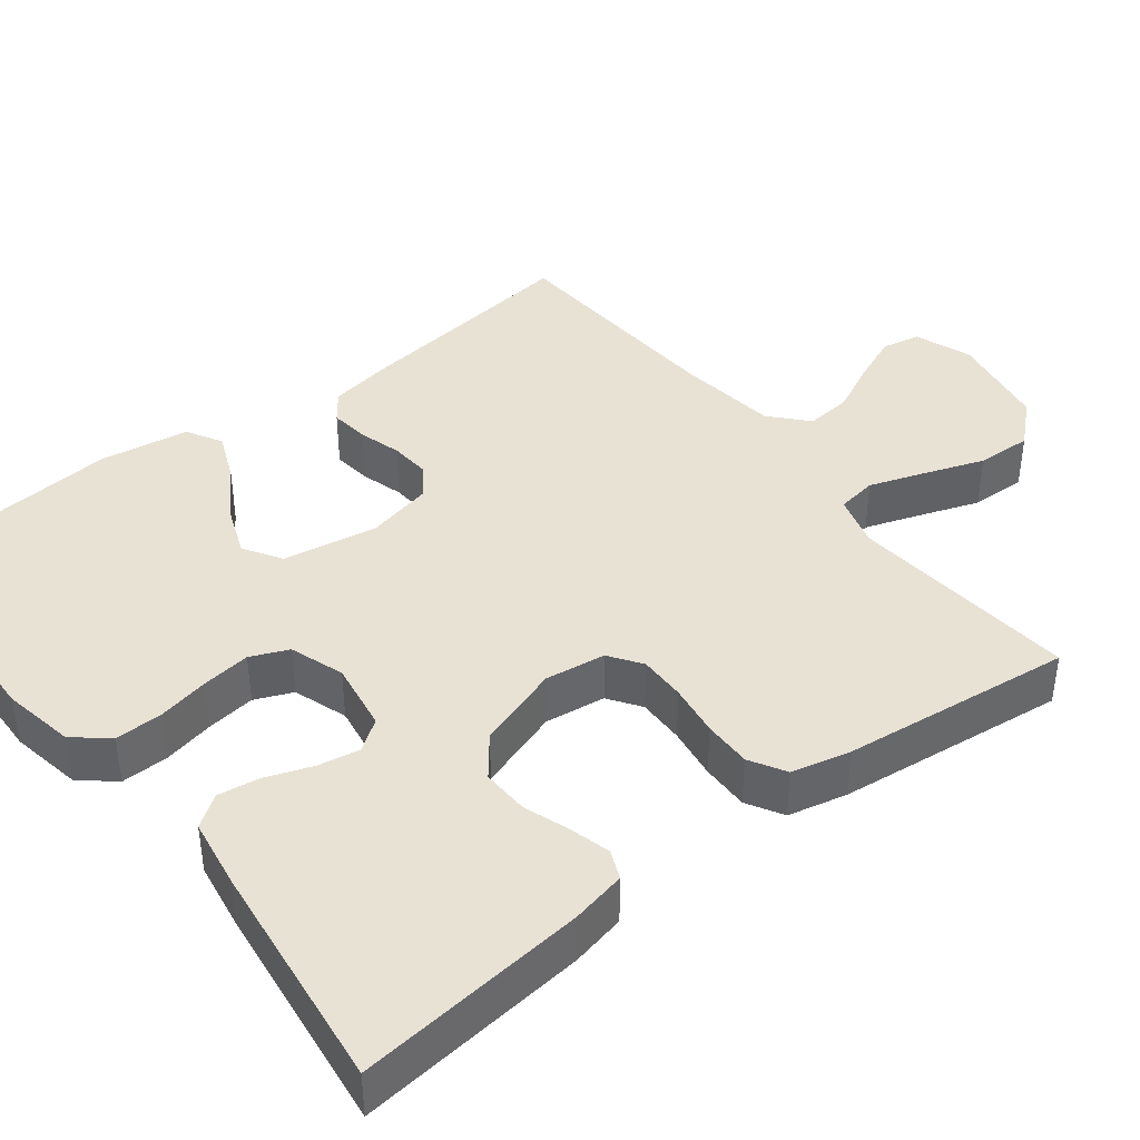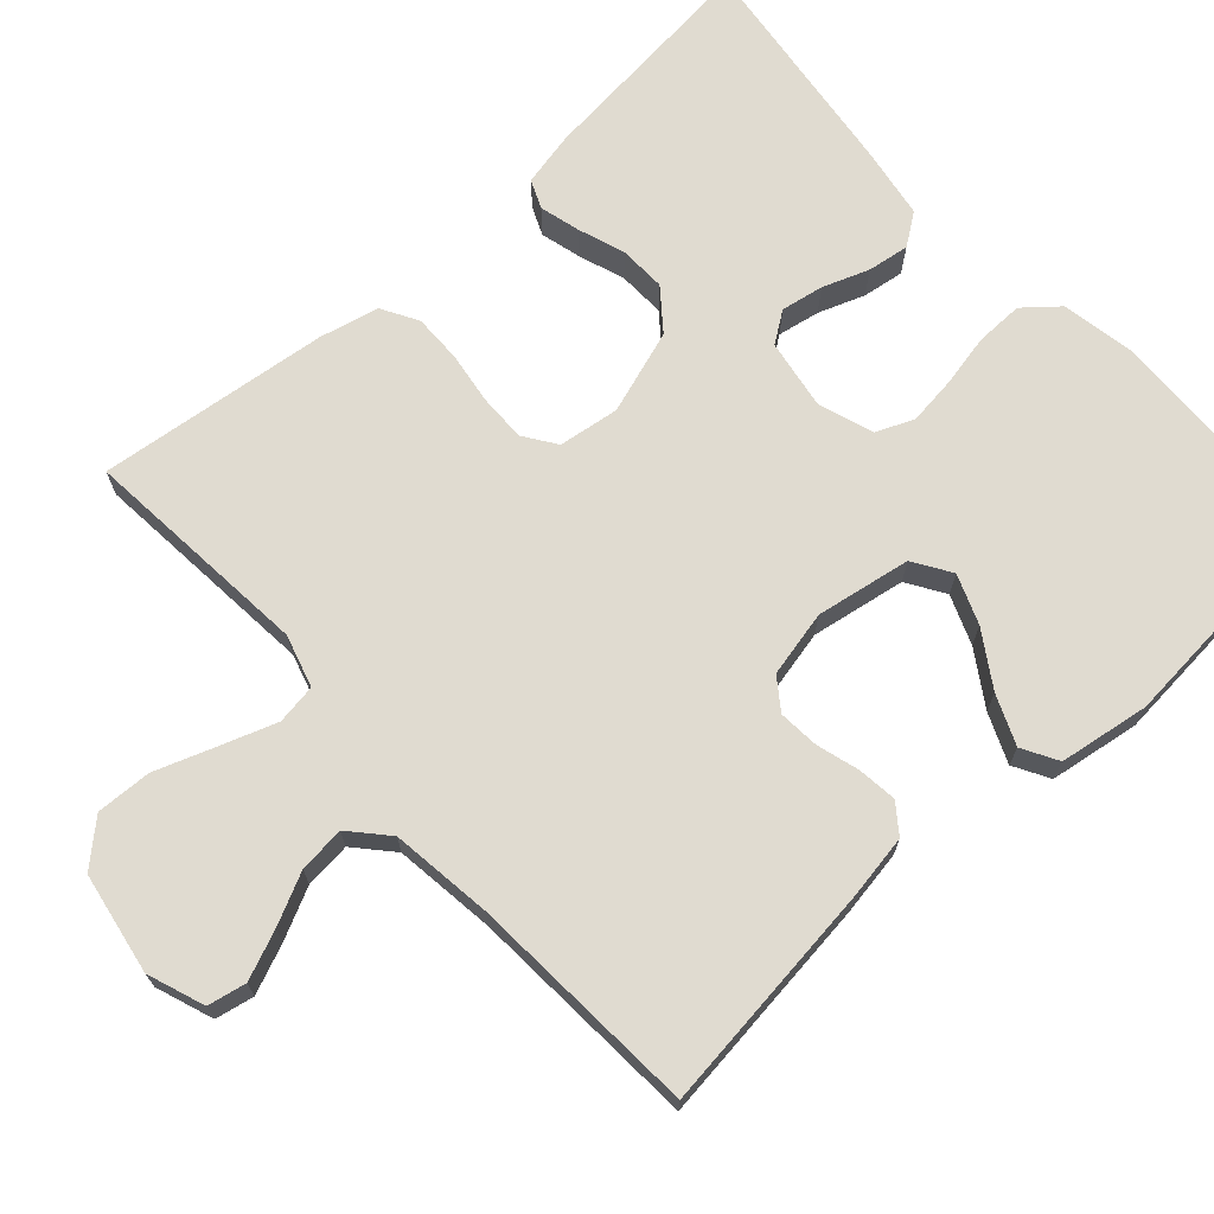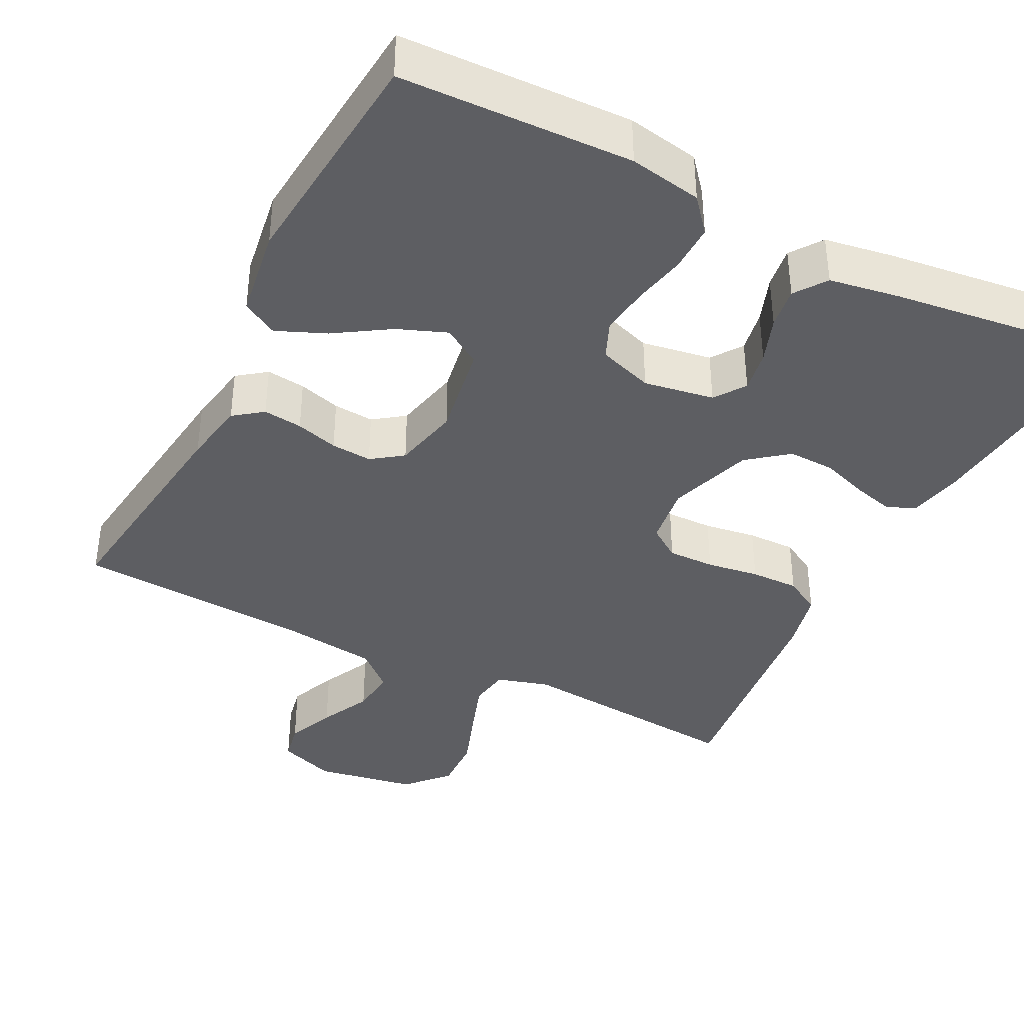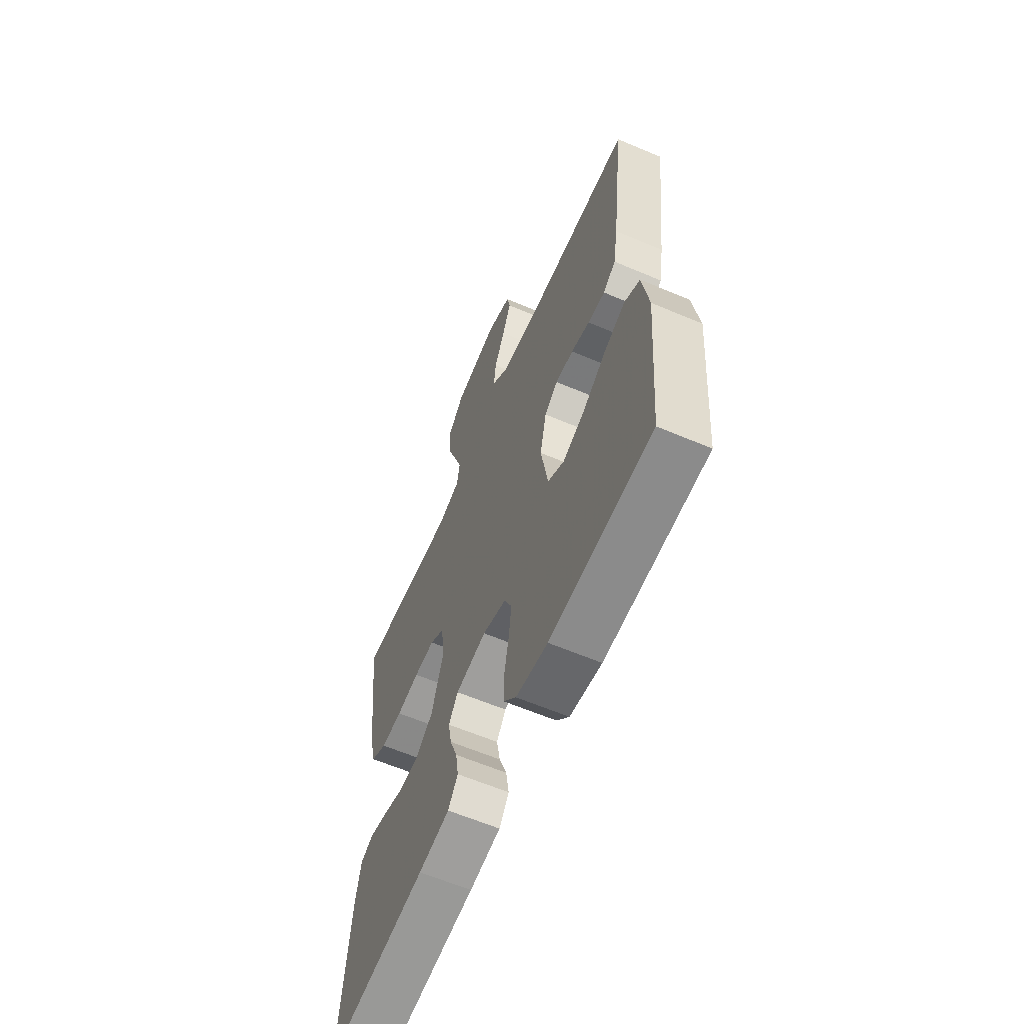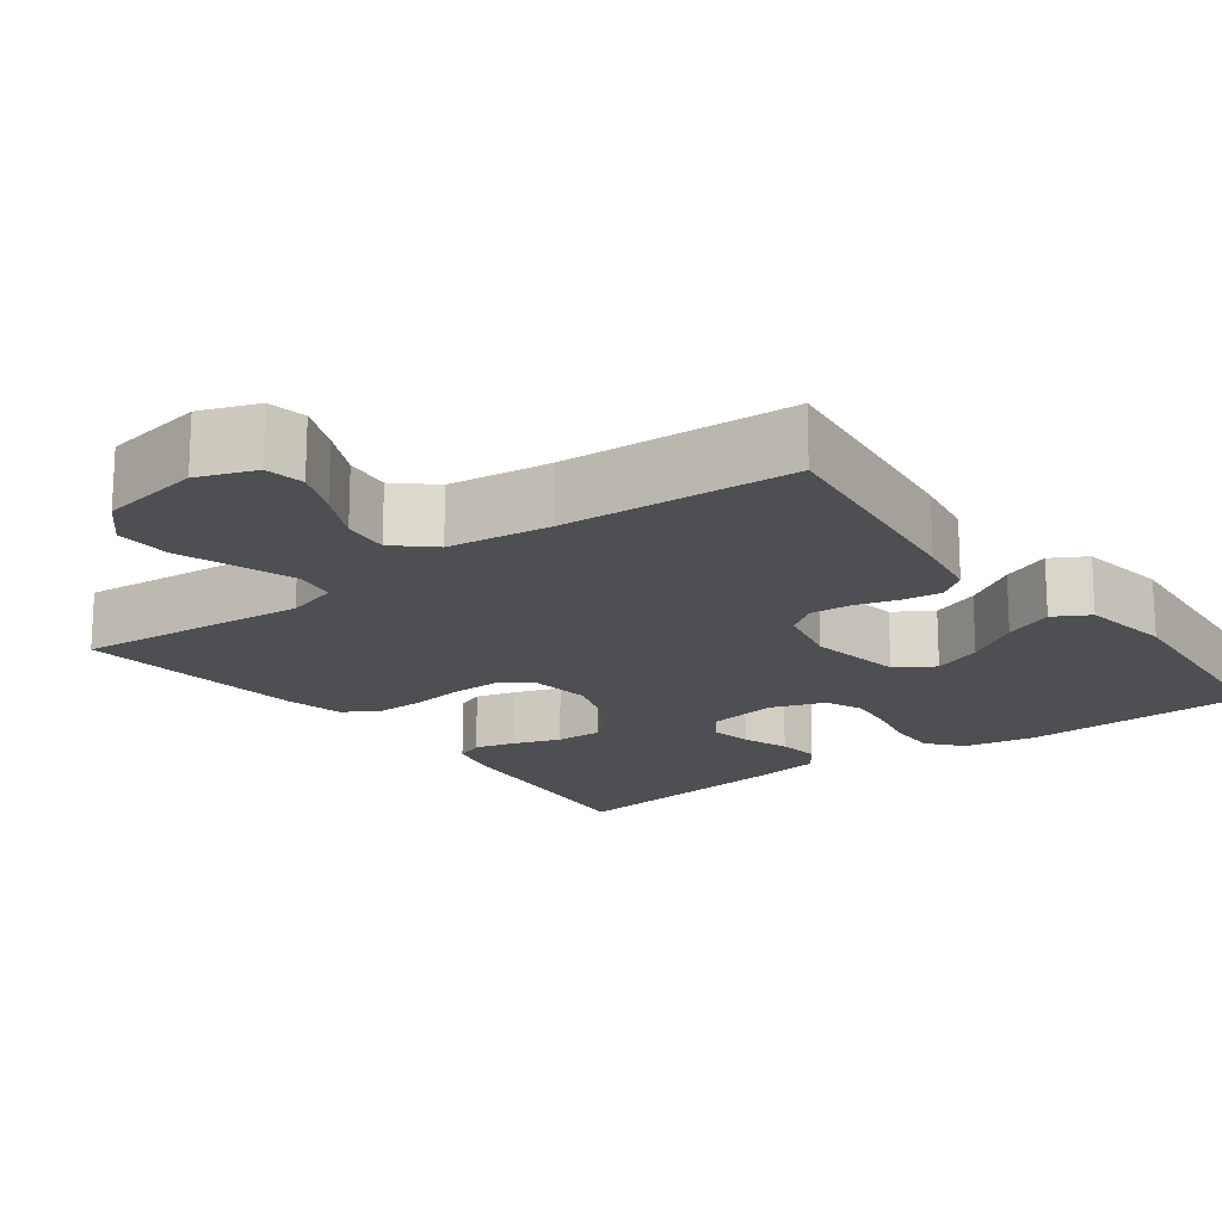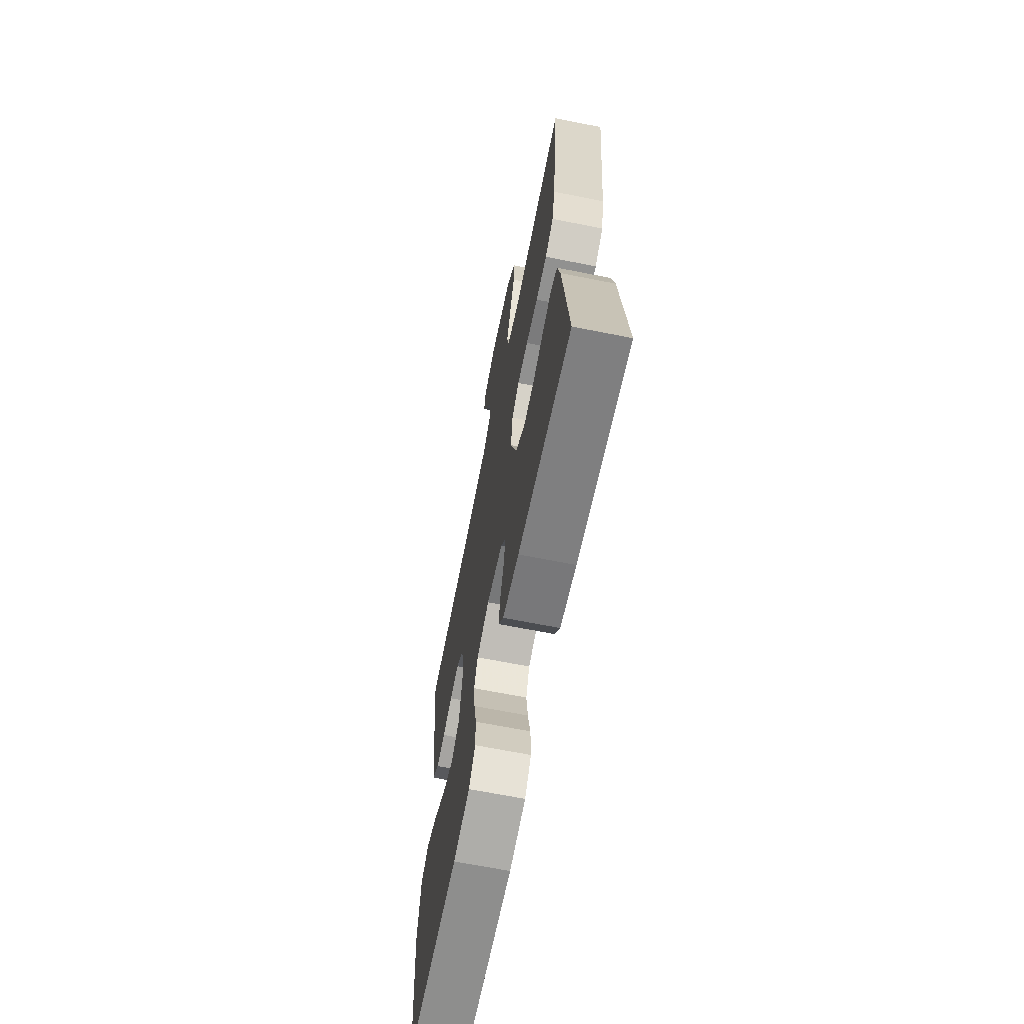
<metadata>
{"format":"obj","ext":"obj","renderer":"f3d","projection":"perspective","resolution":1024,"background":"white","views":[{"elev":40.8,"azim":-128.0,"up":"+Y"},{"elev":69.9,"azim":47.9,"up":"+Y"},{"elev":-38.9,"azim":153.0,"up":"+Y"},{"elev":-62.1,"azim":66.7,"up":"+Z"},{"elev":-17.8,"azim":36.6,"up":"+Y"},{"elev":-66.8,"azim":-101.3,"up":"+Z"}]}
</metadata>
<code>
v 0.5 0.07 0.5
v 0.463 0.07 0.2
v 0.449 0.07 0.117
v 0.412 0.07 0.089
v 0.361 0.07 0.095
v 0.306 0.07 0.111
v 0.253 0.07 0.115
v 0.213 0.07 0.086
v 0.194 0.07 0
v 0.215 0.07 -0.123
v 0.264 0.07 -0.154
v 0.328 0.07 -0.129
v 0.398 0.07 -0.084
v 0.462 0.07 -0.057
v 0.508 0.07 -0.083
v 0.526 0.07 -0.2
v 0.5 0.07 -0.5
v 0.2 0.07 -0.51
v 0.106 0.07 -0.493
v 0.069 0.07 -0.449
v 0.07 0.07 -0.387
v 0.084 0.07 -0.32
v 0.092 0.07 -0.256
v 0.071 0.07 -0.207
v 0 0.07 -0.183
v -0.091 0.07 -0.198
v -0.119 0.07 -0.238
v -0.109 0.07 -0.293
v -0.087 0.07 -0.353
v -0.079 0.07 -0.407
v -0.108 0.07 -0.448
v -0.2 0.07 -0.463
v -0.5 0.07 -0.5
v -0.469 0.07 -0.2
v -0.454 0.07 -0.129
v -0.417 0.07 -0.113
v -0.364 0.07 -0.127
v -0.304 0.07 -0.148
v -0.243 0.07 -0.15
v -0.191 0.07 -0.109
v -0.155 0.07 0
v -0.166 0.07 0.079
v -0.208 0.07 0.108
v -0.269 0.07 0.107
v -0.337 0.07 0.097
v -0.4 0.07 0.096
v -0.447 0.07 0.123
v -0.465 0.07 0.2
v -0.5 0.07 0.5
v -0.2 0.07 0.473
v -0.132 0.07 0.493
v -0.124 0.07 0.545
v -0.149 0.07 0.617
v -0.177 0.07 0.695
v -0.18 0.07 0.767
v -0.131 0.07 0.821
v 0 0.07 0.844
v 0.074 0.07 0.817
v 0.084 0.07 0.767
v 0.058 0.07 0.704
v 0.026 0.07 0.638
v 0.02 0.07 0.578
v 0.068 0.07 0.535
v 0.2 0.07 0.518
v 0.5 0 0.5
v 0.463 0 0.2
v 0.449 0 0.117
v 0.412 0 0.089
v 0.361 0 0.095
v 0.306 0 0.111
v 0.253 0 0.115
v 0.213 0 0.086
v 0.194 0 0
v 0.215 0 -0.123
v 0.264 0 -0.154
v 0.328 0 -0.129
v 0.398 0 -0.084
v 0.462 0 -0.057
v 0.508 0 -0.083
v 0.526 0 -0.2
v 0.5 0 -0.5
v 0.2 0 -0.51
v 0.106 0 -0.493
v 0.069 0 -0.449
v 0.07 0 -0.387
v 0.084 0 -0.32
v 0.092 0 -0.256
v 0.071 0 -0.207
v 0 0 -0.183
v -0.091 0 -0.198
v -0.119 0 -0.238
v -0.109 0 -0.293
v -0.087 0 -0.353
v -0.079 0 -0.407
v -0.108 0 -0.448
v -0.2 0 -0.463
v -0.5 0 -0.5
v -0.469 0 -0.2
v -0.454 0 -0.129
v -0.417 0 -0.113
v -0.364 0 -0.127
v -0.304 0 -0.148
v -0.243 0 -0.15
v -0.191 0 -0.109
v -0.155 0 0
v -0.166 0 0.079
v -0.208 0 0.108
v -0.269 0 0.107
v -0.337 0 0.097
v -0.4 0 0.096
v -0.447 0 0.123
v -0.465 0 0.2
v -0.5 0 0.5
v -0.2 0 0.473
v -0.132 0 0.493
v -0.124 0 0.545
v -0.149 0 0.617
v -0.177 0 0.695
v -0.18 0 0.767
v -0.131 0 0.821
v 0 0 0.844
v 0.074 0 0.817
v 0.084 0 0.767
v 0.058 0 0.704
v 0.026 0 0.638
v 0.02 0 0.578
v 0.068 0 0.535
v 0.2 0 0.518
f 58 59 60 61
f 56 57 58 61
f 56 61 62
f 53 54 55 56
f 52 53 56 62
f 51 52 62 63
f 47 48 49 50
f 44 45 46 47
f 43 44 47 50
f 42 43 50 51
f 35 36 37 38
f 33 34 35 38
f 33 38 39
f 32 33 39 40
f 28 29 30 31
f 27 28 31 32
f 19 20 21 22
f 19 22 23
f 18 19 23
f 17 18 23
f 16 17 23 24
f 12 13 14 15
f 11 12 15 16
f 3 4 5 6
f 3 6 7
f 64 1 2 3
f 64 3 7
f 63 64 7 8
f 41 42 51 63
f 41 63 8 9
f 27 32 40 41
f 26 27 41
f 25 26 41 9
f 11 16 24 25
f 10 11 25
f 9 10 25
f 125 124 123 122
f 125 122 121 120
f 126 125 120
f 120 119 118 117
f 126 120 117 116
f 127 126 116 115
f 114 113 112 111
f 111 110 109 108
f 114 111 108 107
f 115 114 107 106
f 102 101 100 99
f 102 99 98 97
f 103 102 97
f 104 103 97 96
f 95 94 93 92
f 96 95 92 91
f 86 85 84 83
f 87 86 83
f 87 83 82
f 87 82 81
f 88 87 81 80
f 79 78 77 76
f 80 79 76 75
f 70 69 68 67
f 71 70 67
f 67 66 65 128
f 71 67 128
f 72 71 128 127
f 127 115 106 105
f 73 72 127 105
f 105 104 96 91
f 105 91 90
f 73 105 90 89
f 89 88 80 75
f 89 75 74
f 89 74 73
f 1 65 66 2
f 2 66 67 3
f 3 67 68 4
f 4 68 69 5
f 5 69 70 6
f 6 70 71 7
f 7 71 72 8
f 8 72 73 9
f 9 73 74 10
f 10 74 75 11
f 11 75 76 12
f 12 76 77 13
f 13 77 78 14
f 14 78 79 15
f 15 79 80 16
f 16 80 81 17
f 17 81 82 18
f 18 82 83 19
f 19 83 84 20
f 20 84 85 21
f 21 85 86 22
f 22 86 87 23
f 23 87 88 24
f 24 88 89 25
f 25 89 90 26
f 26 90 91 27
f 27 91 92 28
f 28 92 93 29
f 29 93 94 30
f 30 94 95 31
f 31 95 96 32
f 32 96 97 33
f 33 97 98 34
f 34 98 99 35
f 35 99 100 36
f 36 100 101 37
f 37 101 102 38
f 38 102 103 39
f 39 103 104 40
f 40 104 105 41
f 41 105 106 42
f 42 106 107 43
f 43 107 108 44
f 44 108 109 45
f 45 109 110 46
f 46 110 111 47
f 47 111 112 48
f 48 112 113 49
f 49 113 114 50
f 50 114 115 51
f 51 115 116 52
f 52 116 117 53
f 53 117 118 54
f 54 118 119 55
f 55 119 120 56
f 56 120 121 57
f 57 121 122 58
f 58 122 123 59
f 59 123 124 60
f 60 124 125 61
f 61 125 126 62
f 62 126 127 63
f 63 127 128 64
f 64 128 65 1

</code>
